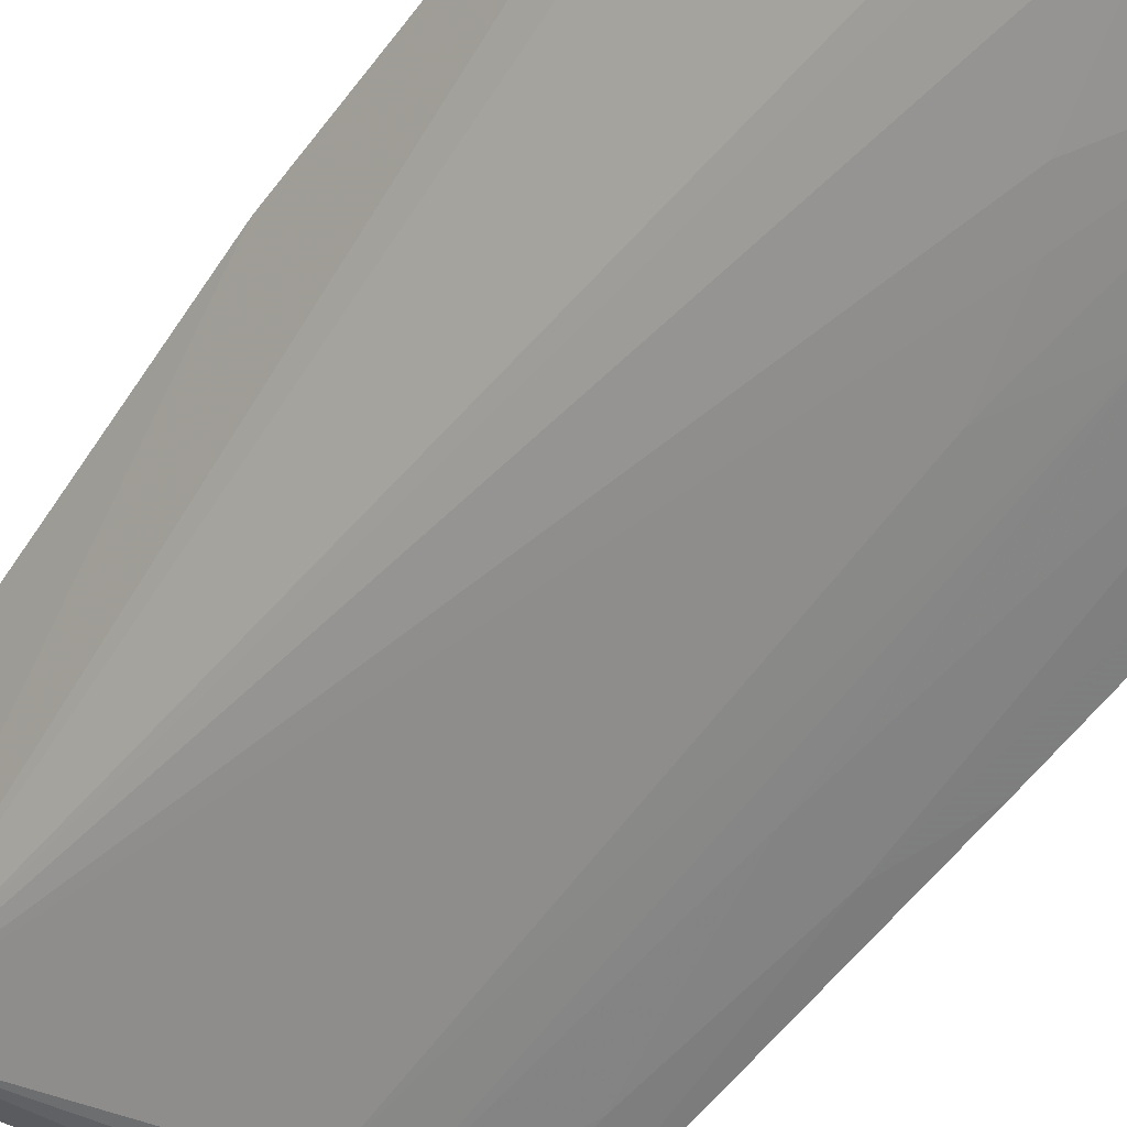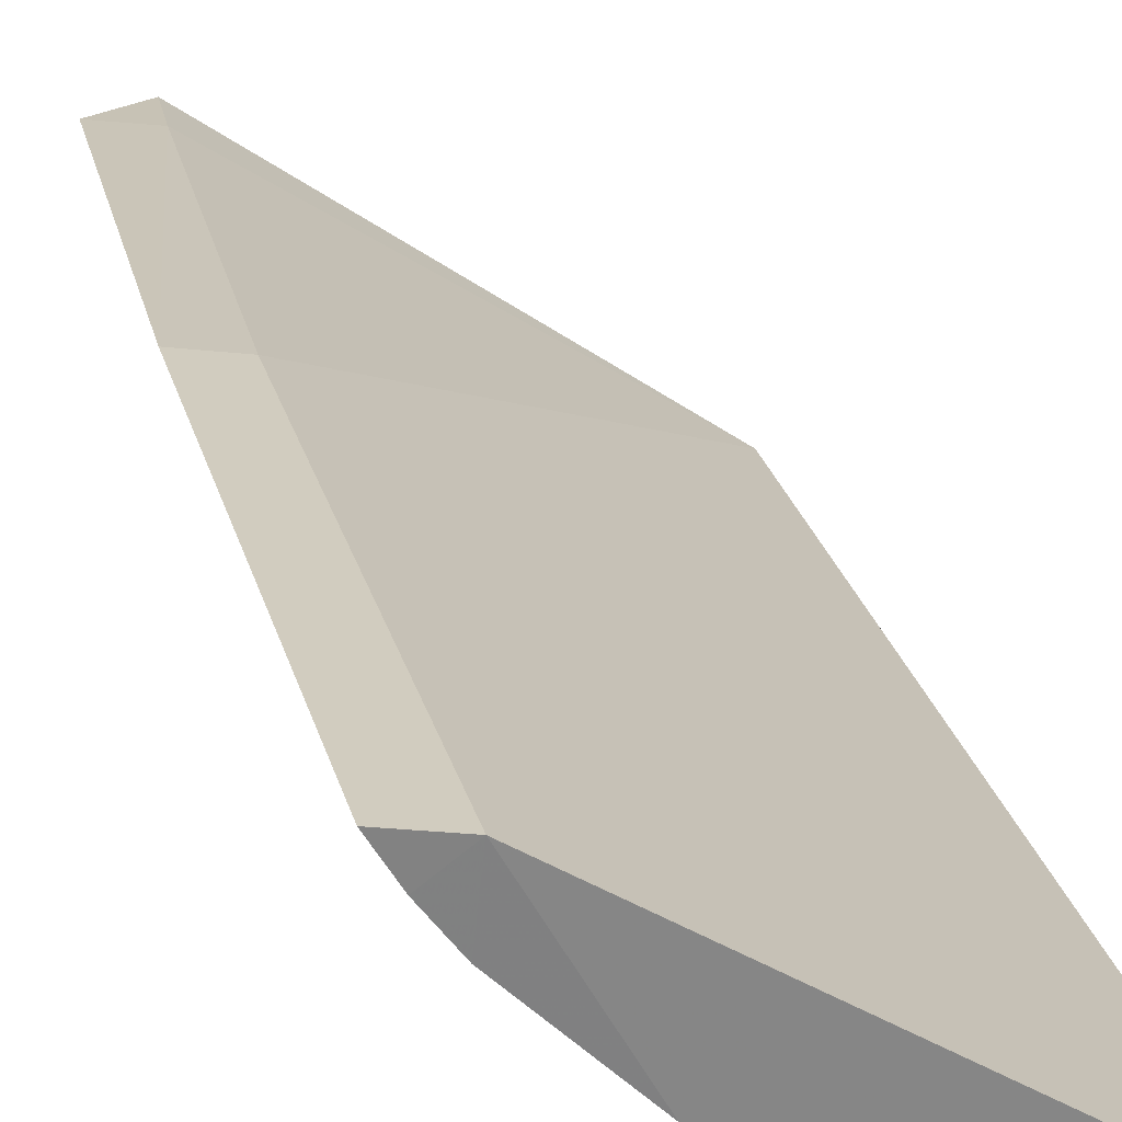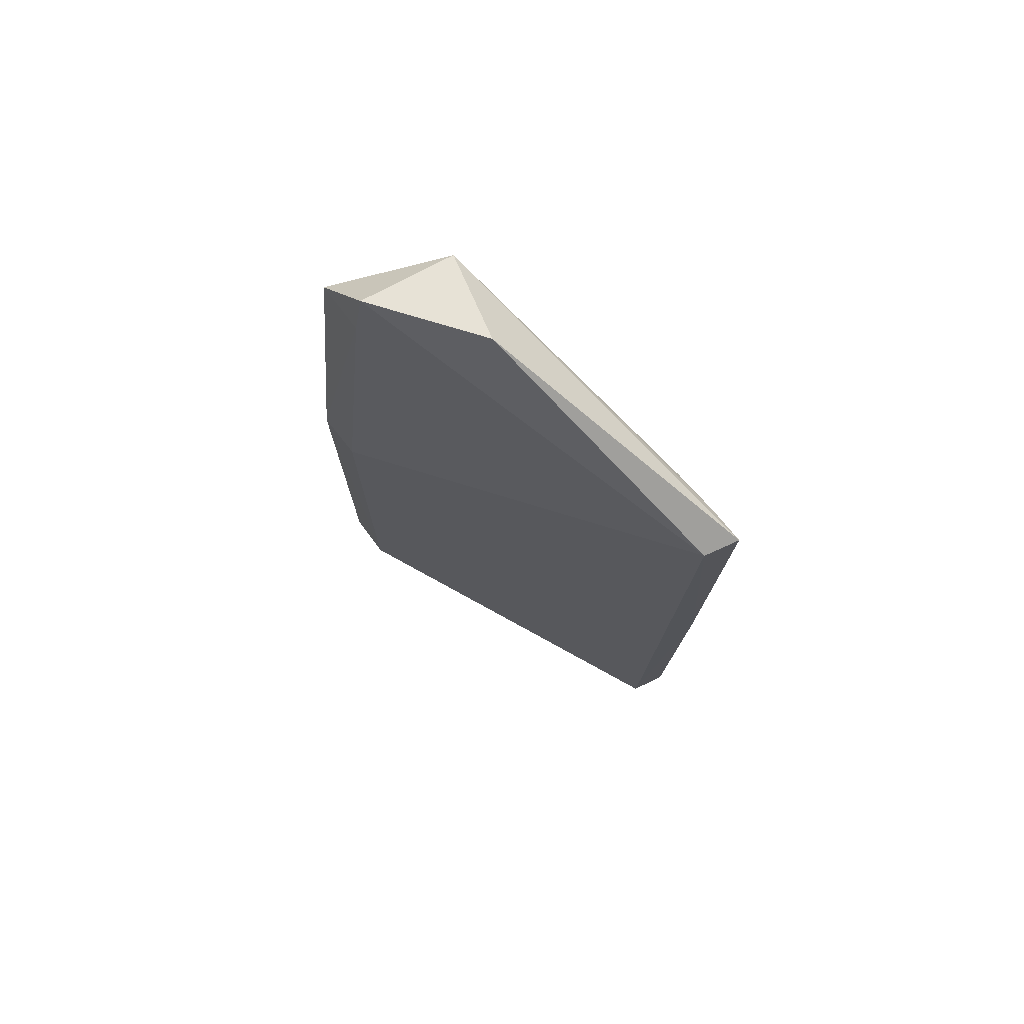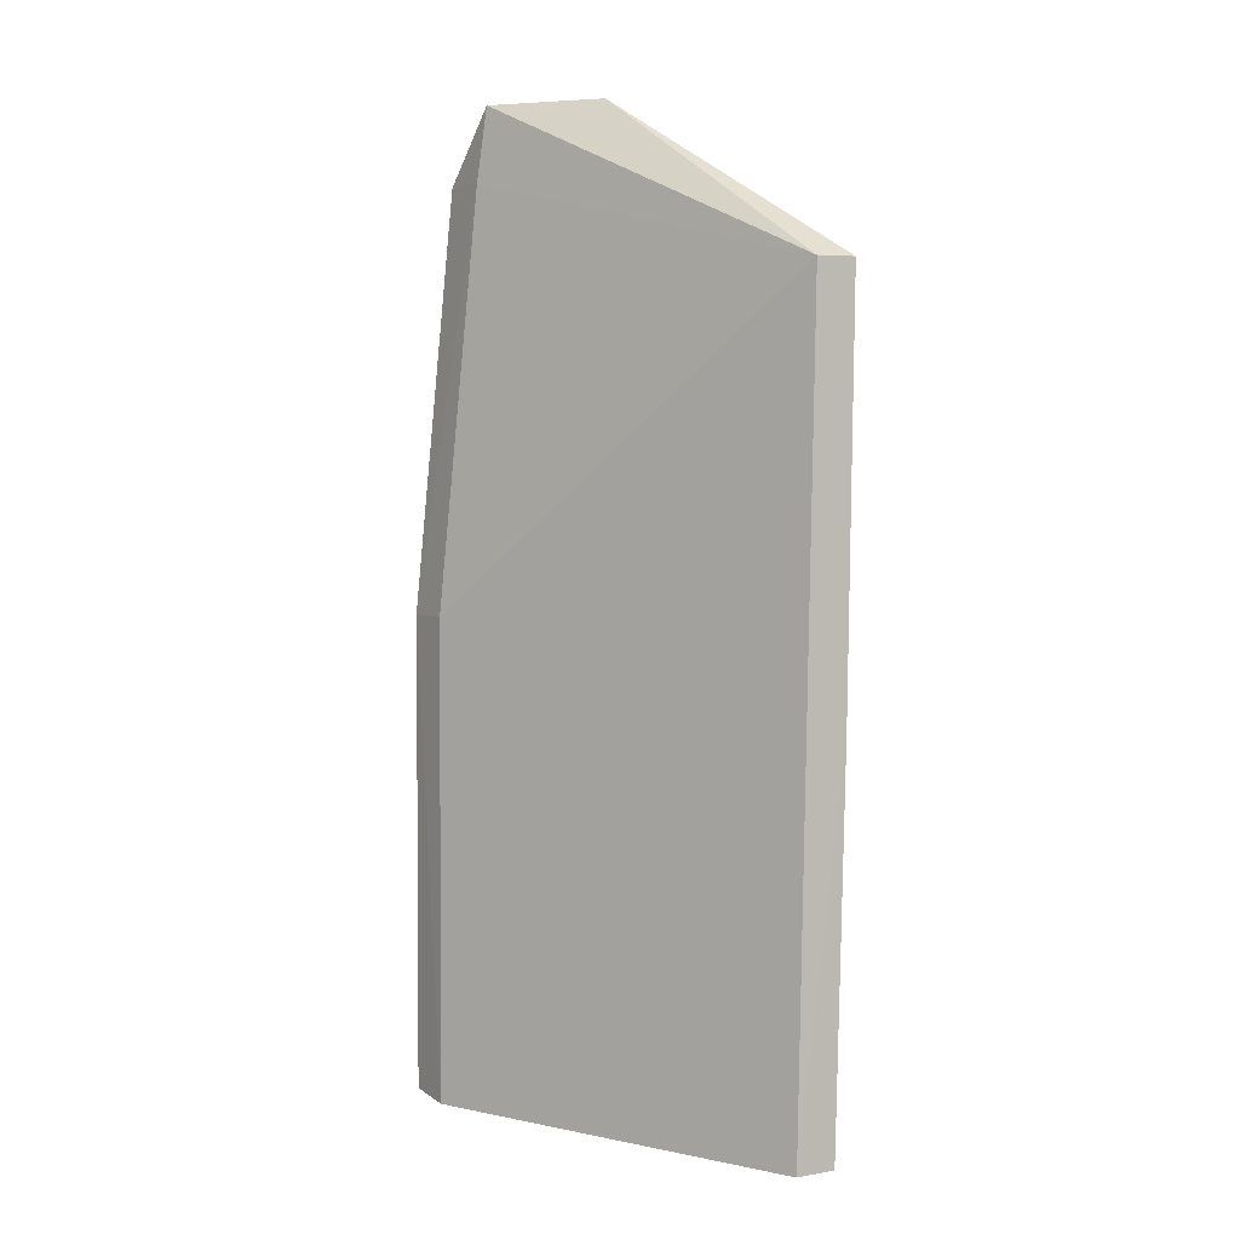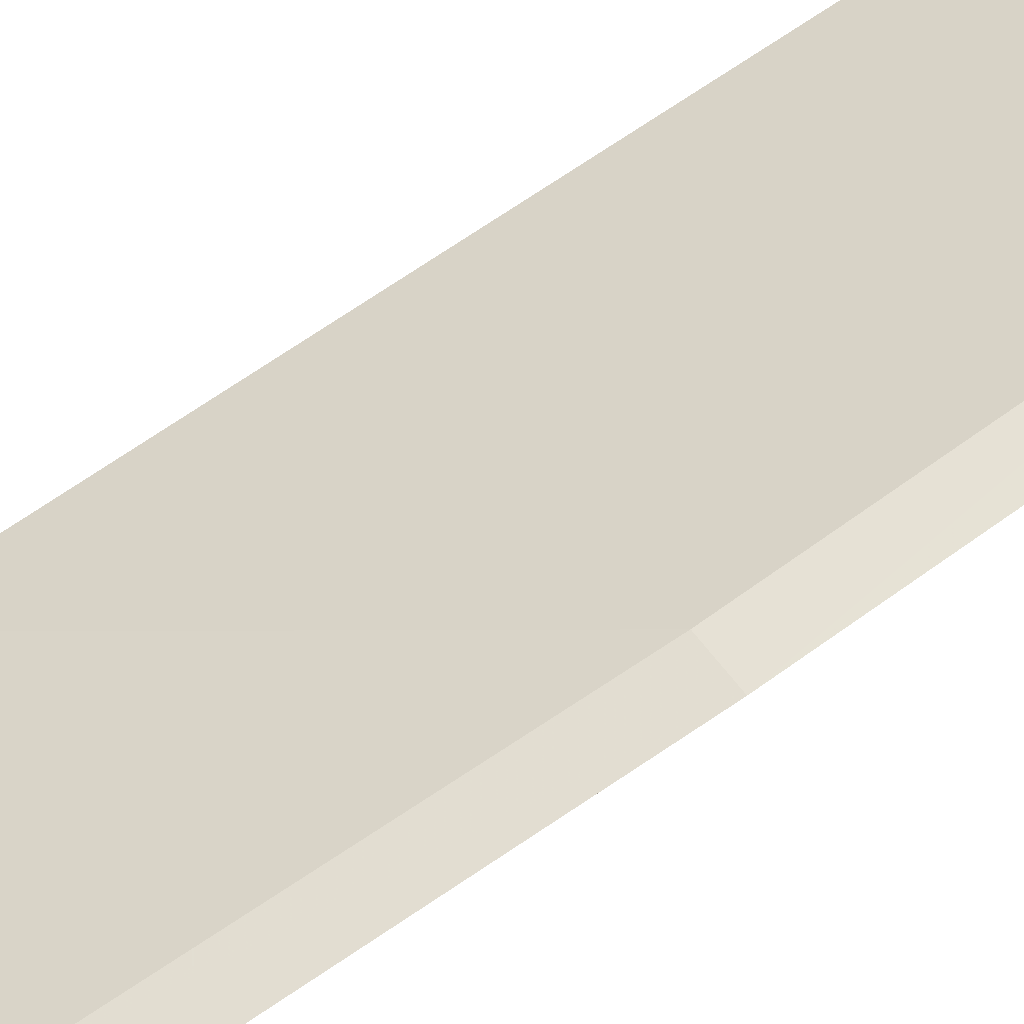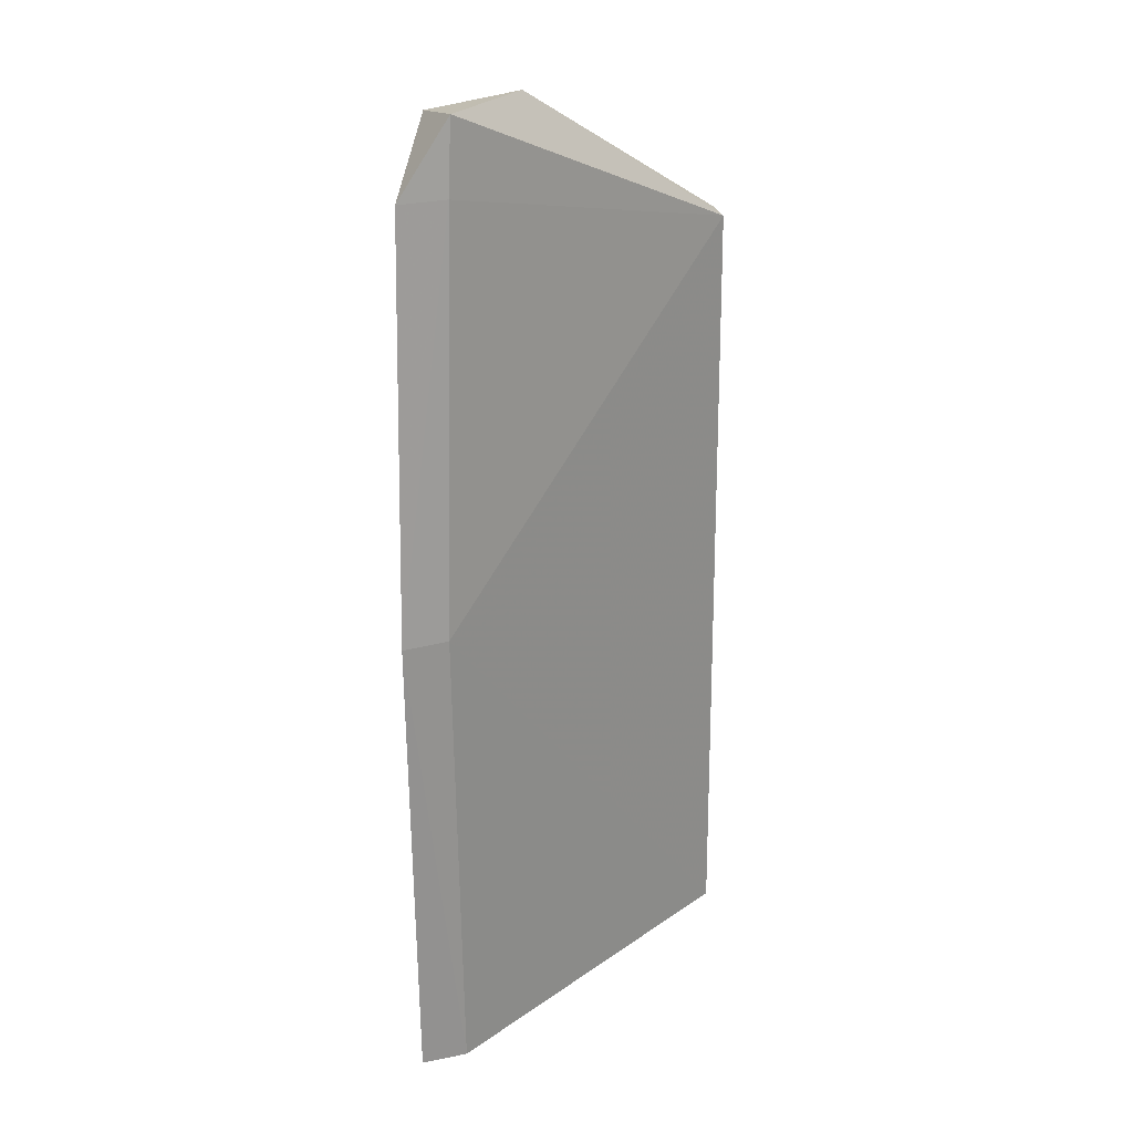
<metadata>
{"format":"obj","ext":"obj","renderer":"f3d","projection":"perspective","resolution":1024,"background":"white","views":[{"elev":-54.0,"azim":144.6,"up":"+Y"},{"elev":26.0,"azim":166.8,"up":"+Y"},{"elev":76.2,"azim":-117.8,"up":"+Z"},{"elev":4.6,"azim":-112.6,"up":"+Z"},{"elev":66.7,"azim":54.9,"up":"+Y"},{"elev":24.4,"azim":165.2,"up":"+Z"}]}
</metadata>
<code>
v 0.006587 -0.08163 0.03309
v 0.006259 -0.08142 0.00805
v -0.01127 -0.09293 0.008115
v -0.01124 -0.09367 0.05032
v 0.005752 -0.08884 0.05782
v 0.008301 -0.083 0.05481
v 0.005452 -0.08388 0.05863
v -0.0114 -0.09528 0.02866
v 0.005712 -0.08344 0.05481
v -0.01135 -0.09557 0.05032
v 0.009049 -0.08117 0.0331
v 0.00878 -0.08101 0.008256
v -0.007041 -0.09456 0.05033
v -0.005251 -0.09394 0.05033
v 0.000979 -0.08842 0.05862
v -0.002133 -0.09195 0.01526
v -0.0002897 -0.09068 0.008284
v 0.00221 -0.08886 0.008256
v 0.006524 -0.08446 0.008294
v -0.009535 -0.0952 0.05032
v -0.004568 -0.09321 0.02164
v 0.007789 -0.08271 0.008275
v -0.005213 -0.09321 0.008278
v 0.001578 -0.08943 0.01015
v -0.01017 -0.09515 0.03312
v -0.003358 -0.09257 0.01715
v -0.006458 -0.09385 0.01652
v -0.01135 -0.09486 0.008242
v -0.009542 -0.09453 0.008291
v -0.009571 -0.09515 0.04331
v -0.00712 -0.09389 0.008314
v -0.008293 -0.0945 0.02291
v -0.007688 -0.0945 0.0331
v -0.008931 -0.09452 0.01329
f 1 2 3
f 1 3 4
f 5 6 7
f 8 4 3
f 9 7 6
f 9 1 4
f 9 4 7
f 10 4 8
f 11 9 6
f 11 1 9
f 11 6 5
f 11 5 12
f 11 12 2
f 11 2 1
f 13 14 5
f 15 10 5
f 15 5 7
f 15 7 4
f 15 4 10
f 16 17 5
f 18 3 2
f 18 2 19
f 18 19 5
f 20 13 5
f 20 5 10
f 21 5 14
f 22 12 5
f 22 5 19
f 22 19 2
f 22 2 12
f 23 18 17
f 23 3 18
f 23 17 16
f 24 18 5
f 24 5 17
f 24 17 18
f 25 10 8
f 26 16 5
f 26 5 21
f 26 23 16
f 26 21 23
f 27 21 14
f 27 14 13
f 27 23 21
f 28 8 3
f 28 23 29
f 28 3 23
f 28 25 8
f 28 29 25
f 30 20 10
f 30 10 25
f 30 13 20
f 31 29 23
f 31 23 27
f 32 30 25
f 32 31 27
f 33 32 27
f 33 27 13
f 33 13 30
f 33 30 32
f 34 32 25
f 34 25 29
f 34 29 31
f 34 31 32

</code>
